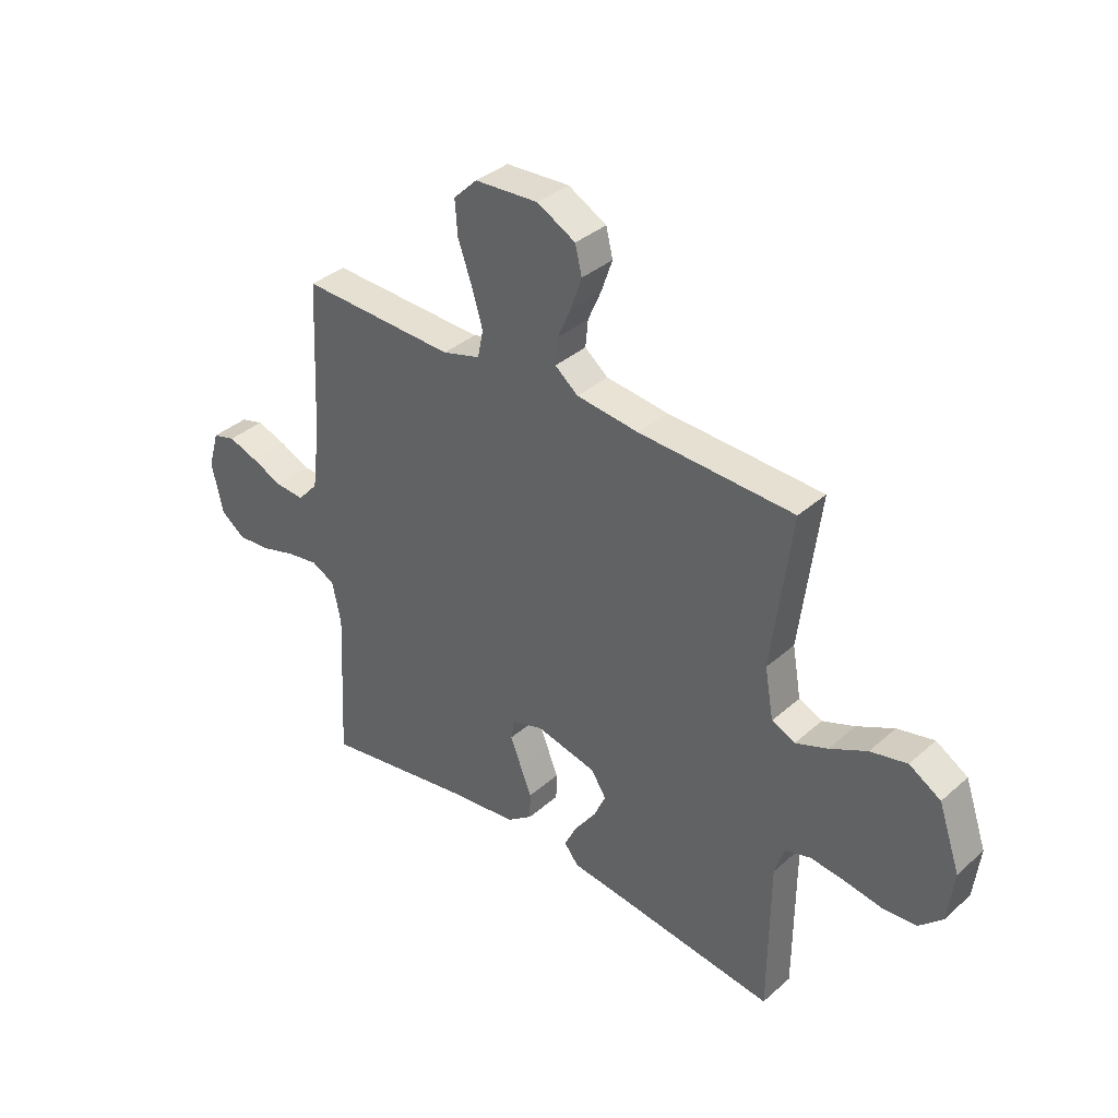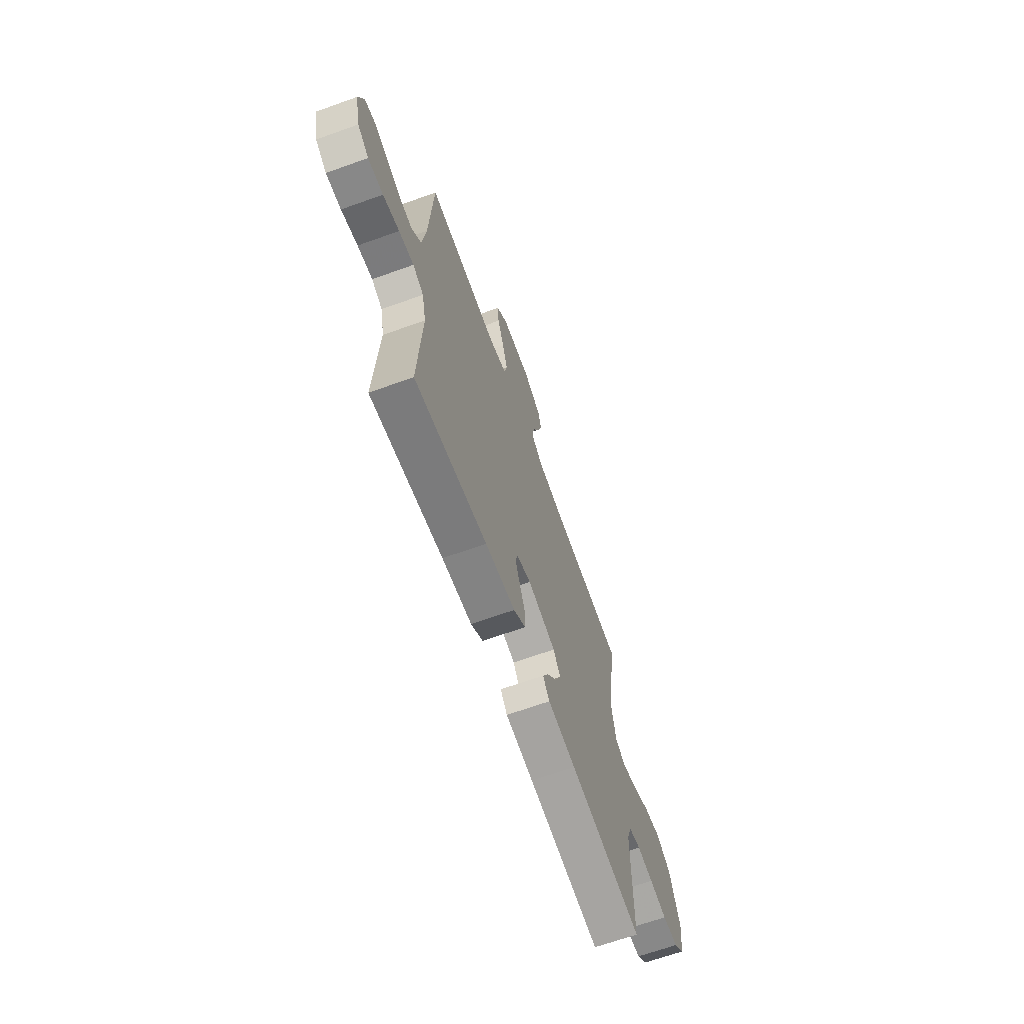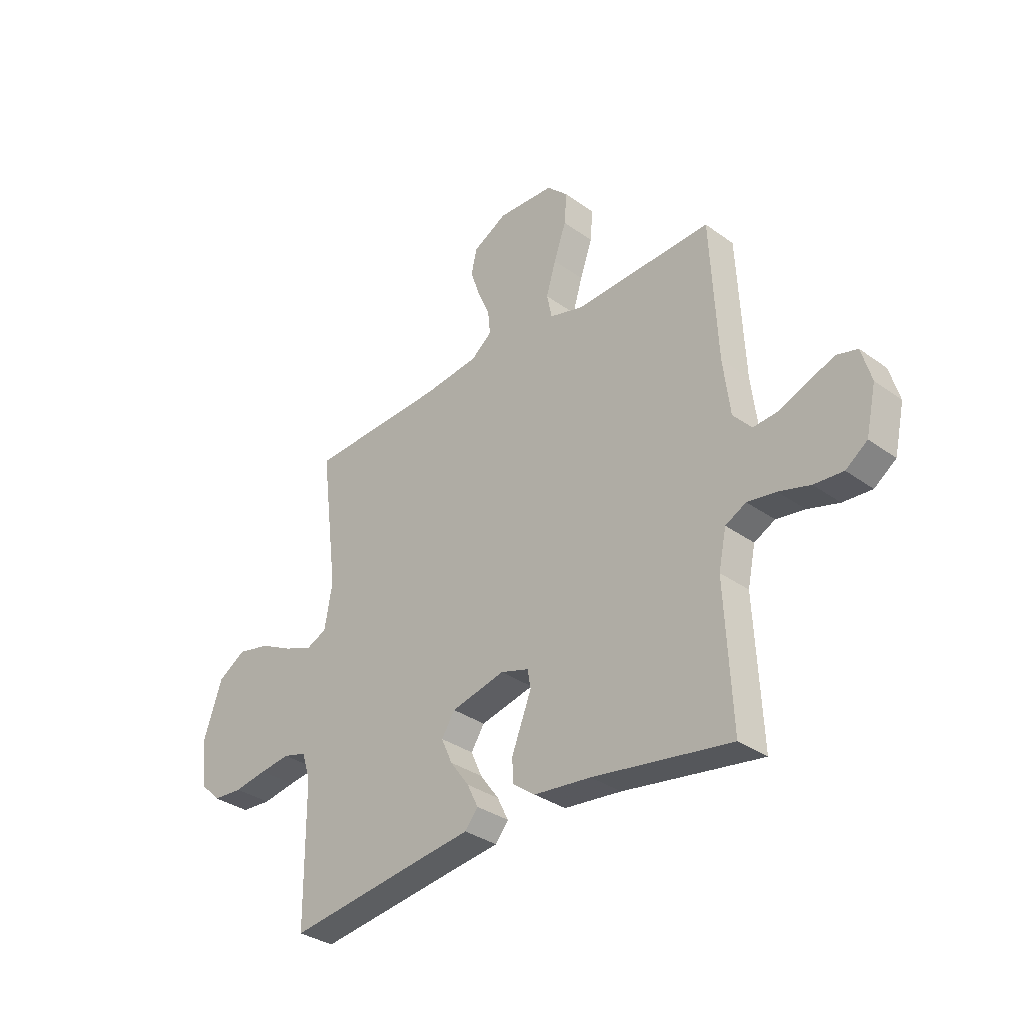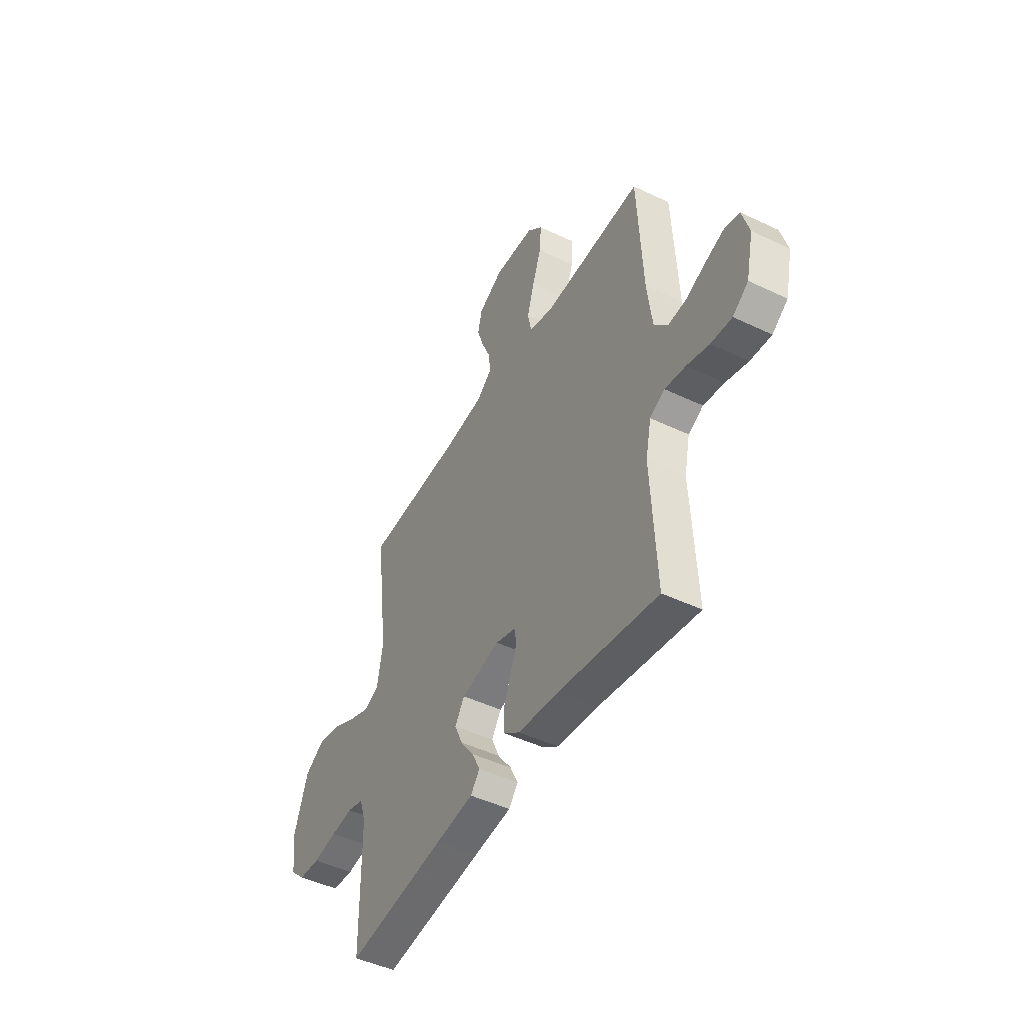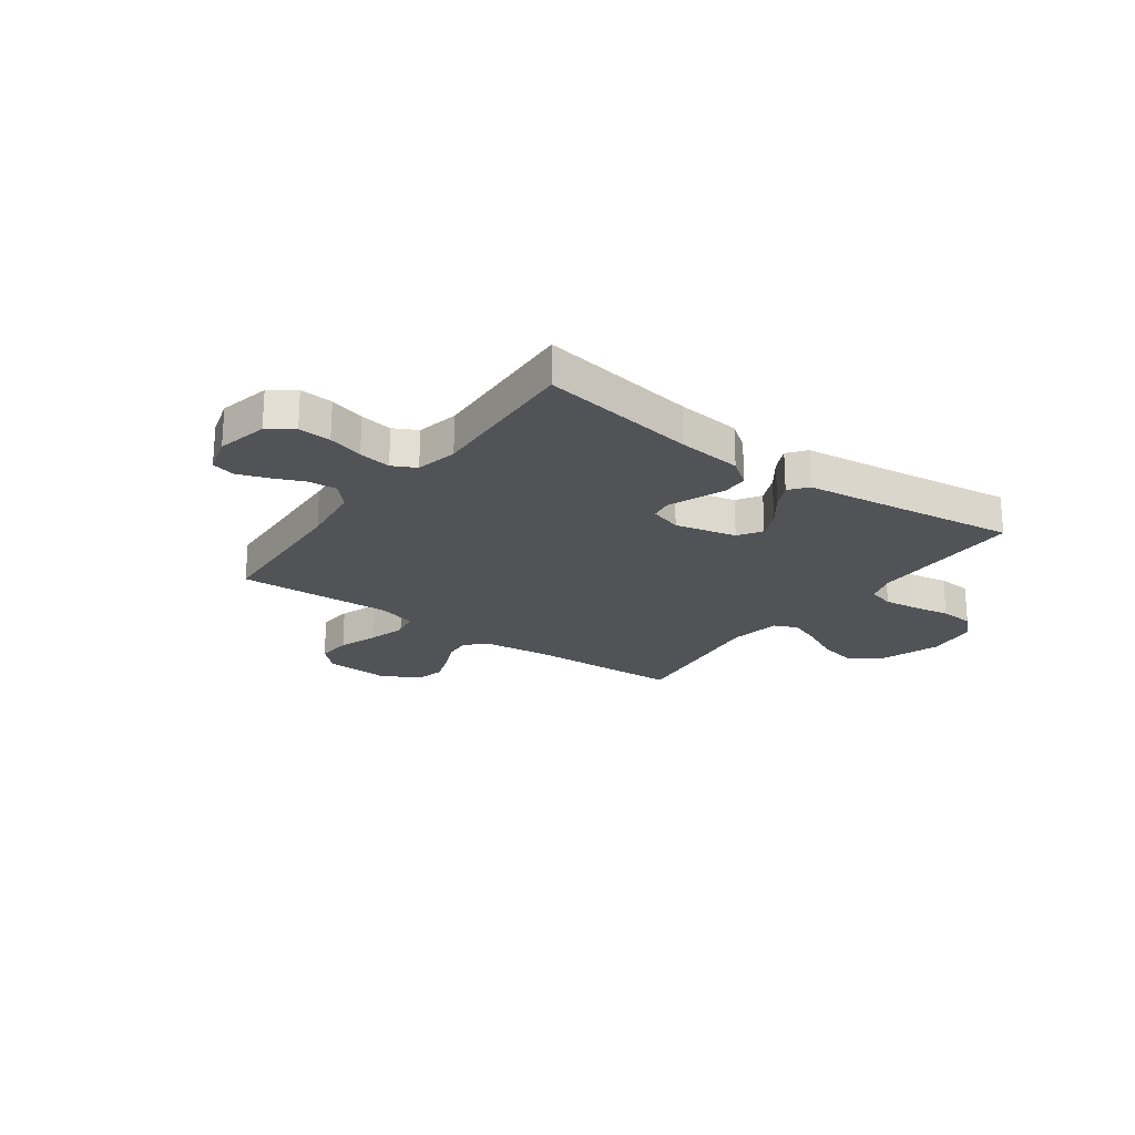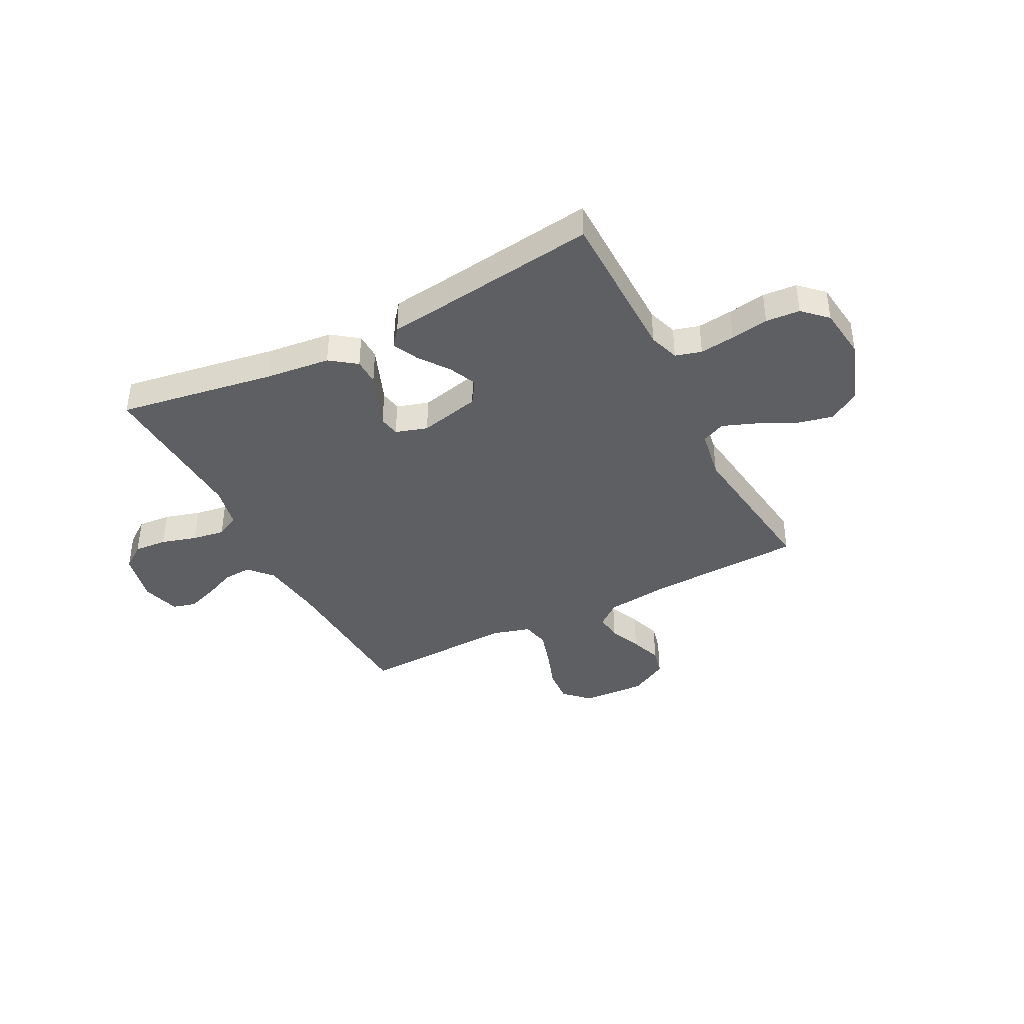
<metadata>
{"format":"obj","ext":"obj","renderer":"f3d","projection":"perspective","resolution":1024,"background":"white","views":[{"elev":36.4,"azim":-138.6,"up":"+Z"},{"elev":-66.9,"azim":109.8,"up":"+Z"},{"elev":-33.5,"azim":45.5,"up":"+Z"},{"elev":-46.7,"azim":61.5,"up":"+Z"},{"elev":-22.1,"azim":144.1,"up":"+Y"},{"elev":-40.0,"azim":-152.6,"up":"+Y"}]}
</metadata>
<code>
v -0.5 0.07 0.5
v -0.2 0.07 0.512
v -0.08 0.07 0.526
v -0.035 0.07 0.562
v -0.04 0.07 0.614
v -0.066 0.07 0.674
v -0.087 0.07 0.735
v -0.074 0.07 0.789
v 0 0.07 0.829
v 0.123 0.07 0.822
v 0.169 0.07 0.777
v 0.164 0.07 0.71
v 0.137 0.07 0.634
v 0.116 0.07 0.563
v 0.127 0.07 0.51
v 0.2 0.07 0.489
v 0.5 0.07 0.5
v 0.515 0.07 0.2
v 0.53 0.07 0.08
v 0.57 0.07 0.035
v 0.625 0.07 0.039
v 0.686 0.07 0.065
v 0.744 0.07 0.085
v 0.788 0.07 0.073
v 0.809 0.07 0
v 0.787 0.07 -0.098
v 0.74 0.07 -0.132
v 0.677 0.07 -0.127
v 0.609 0.07 -0.107
v 0.547 0.07 -0.097
v 0.502 0.07 -0.12
v 0.485 0.07 -0.2
v 0.5 0.07 -0.5
v 0.2 0.07 -0.451
v 0.076 0.07 -0.437
v 0.026 0.07 -0.4
v 0.025 0.07 -0.349
v 0.047 0.07 -0.293
v 0.068 0.07 -0.24
v 0.061 0.07 -0.2
v 0 0.07 -0.181
v -0.117 0.07 -0.208
v -0.146 0.07 -0.253
v -0.122 0.07 -0.307
v -0.081 0.07 -0.363
v -0.057 0.07 -0.412
v -0.085 0.07 -0.447
v -0.2 0.07 -0.461
v -0.5 0.07 -0.5
v -0.502 0.07 -0.2
v -0.521 0.07 -0.142
v -0.571 0.07 -0.128
v -0.638 0.07 -0.136
v -0.71 0.07 -0.148
v -0.775 0.07 -0.143
v -0.82 0.07 -0.1
v -0.832 0.07 0
v -0.79 0.07 0.122
v -0.729 0.07 0.159
v -0.658 0.07 0.143
v -0.586 0.07 0.107
v -0.524 0.07 0.083
v -0.479 0.07 0.103
v -0.462 0.07 0.2
v -0.5 0 0.5
v -0.2 0 0.512
v -0.08 0 0.526
v -0.035 0 0.562
v -0.04 0 0.614
v -0.066 0 0.674
v -0.087 0 0.735
v -0.074 0 0.789
v 0 0 0.829
v 0.123 0 0.822
v 0.169 0 0.777
v 0.164 0 0.71
v 0.137 0 0.634
v 0.116 0 0.563
v 0.127 0 0.51
v 0.2 0 0.489
v 0.5 0 0.5
v 0.515 0 0.2
v 0.53 0 0.08
v 0.57 0 0.035
v 0.625 0 0.039
v 0.686 0 0.065
v 0.744 0 0.085
v 0.788 0 0.073
v 0.809 0 0
v 0.787 0 -0.098
v 0.74 0 -0.132
v 0.677 0 -0.127
v 0.609 0 -0.107
v 0.547 0 -0.097
v 0.502 0 -0.12
v 0.485 0 -0.2
v 0.5 0 -0.5
v 0.2 0 -0.451
v 0.076 0 -0.437
v 0.026 0 -0.4
v 0.025 0 -0.349
v 0.047 0 -0.293
v 0.068 0 -0.24
v 0.061 0 -0.2
v 0 0 -0.181
v -0.117 0 -0.208
v -0.146 0 -0.253
v -0.122 0 -0.307
v -0.081 0 -0.363
v -0.057 0 -0.412
v -0.085 0 -0.447
v -0.2 0 -0.461
v -0.5 0 -0.5
v -0.502 0 -0.2
v -0.521 0 -0.142
v -0.571 0 -0.128
v -0.638 0 -0.136
v -0.71 0 -0.148
v -0.775 0 -0.143
v -0.82 0 -0.1
v -0.832 0 0
v -0.79 0 0.122
v -0.729 0 0.159
v -0.658 0 0.143
v -0.586 0 0.107
v -0.524 0 0.083
v -0.479 0 0.103
v -0.462 0 0.2
f 59 60 61
f 58 59 61
f 57 58 61
f 56 57 61
f 55 56 61
f 54 55 61
f 53 54 61
f 52 53 61 62
f 51 52 62 63
f 48 49 50
f 50 51 63
f 48 50 63
f 47 48 63
f 46 47 63
f 45 46 63
f 44 45 63
f 37 38 39
f 36 37 39
f 35 36 39
f 34 35 39
f 34 39 40
f 33 34 40
f 32 33 40
f 31 32 40 41
f 27 28 29
f 26 27 29
f 25 26 29
f 24 25 29
f 23 24 29
f 22 23 29
f 21 22 29
f 20 21 29 30
f 30 31 41
f 20 30 41
f 19 20 41
f 16 17 18
f 19 41 42
f 18 19 42
f 16 18 42
f 15 16 42
f 11 12 13
f 10 11 13
f 9 10 13
f 8 9 13
f 7 8 13
f 6 7 13
f 5 6 13
f 4 5 13 14
f 64 1 2
f 64 2 3
f 43 44 63 64
f 42 43 64
f 15 42 64
f 14 15 64
f 4 14 64
f 3 4 64
f 125 124 123
f 125 123 122
f 125 122 121
f 125 121 120
f 125 120 119
f 125 119 118
f 125 118 117
f 126 125 117 116
f 127 126 116 115
f 114 113 112
f 127 115 114
f 127 114 112
f 127 112 111
f 127 111 110
f 127 110 109
f 127 109 108
f 103 102 101
f 103 101 100
f 103 100 99
f 103 99 98
f 104 103 98
f 104 98 97
f 104 97 96
f 105 104 96 95
f 93 92 91
f 93 91 90
f 93 90 89
f 93 89 88
f 93 88 87
f 93 87 86
f 93 86 85
f 94 93 85 84
f 105 95 94
f 105 94 84
f 105 84 83
f 82 81 80
f 106 105 83
f 106 83 82
f 106 82 80
f 106 80 79
f 77 76 75
f 77 75 74
f 77 74 73
f 77 73 72
f 77 72 71
f 77 71 70
f 77 70 69
f 78 77 69 68
f 66 65 128
f 67 66 128
f 128 127 108 107
f 128 107 106
f 128 106 79
f 128 79 78
f 128 78 68
f 128 68 67
f 1 65 66 2
f 2 66 67 3
f 3 67 68 4
f 4 68 69 5
f 5 69 70 6
f 6 70 71 7
f 7 71 72 8
f 8 72 73 9
f 9 73 74 10
f 10 74 75 11
f 11 75 76 12
f 12 76 77 13
f 13 77 78 14
f 14 78 79 15
f 15 79 80 16
f 16 80 81 17
f 17 81 82 18
f 18 82 83 19
f 19 83 84 20
f 20 84 85 21
f 21 85 86 22
f 22 86 87 23
f 23 87 88 24
f 24 88 89 25
f 25 89 90 26
f 26 90 91 27
f 27 91 92 28
f 28 92 93 29
f 29 93 94 30
f 30 94 95 31
f 31 95 96 32
f 32 96 97 33
f 33 97 98 34
f 34 98 99 35
f 35 99 100 36
f 36 100 101 37
f 37 101 102 38
f 38 102 103 39
f 39 103 104 40
f 40 104 105 41
f 41 105 106 42
f 42 106 107 43
f 43 107 108 44
f 44 108 109 45
f 45 109 110 46
f 46 110 111 47
f 47 111 112 48
f 48 112 113 49
f 49 113 114 50
f 50 114 115 51
f 51 115 116 52
f 52 116 117 53
f 53 117 118 54
f 54 118 119 55
f 55 119 120 56
f 56 120 121 57
f 57 121 122 58
f 58 122 123 59
f 59 123 124 60
f 60 124 125 61
f 61 125 126 62
f 62 126 127 63
f 63 127 128 64
f 64 128 65 1

</code>
